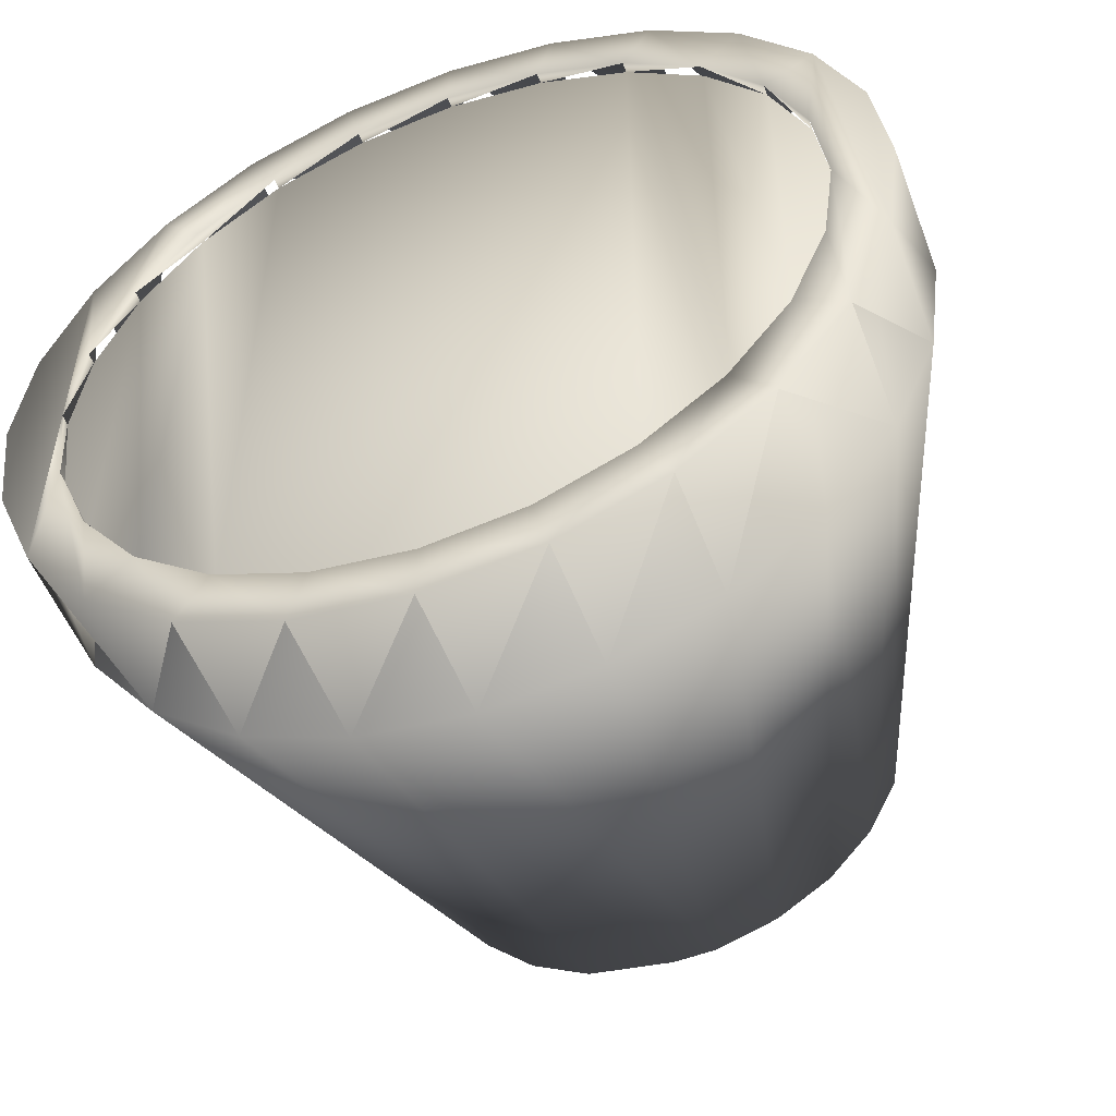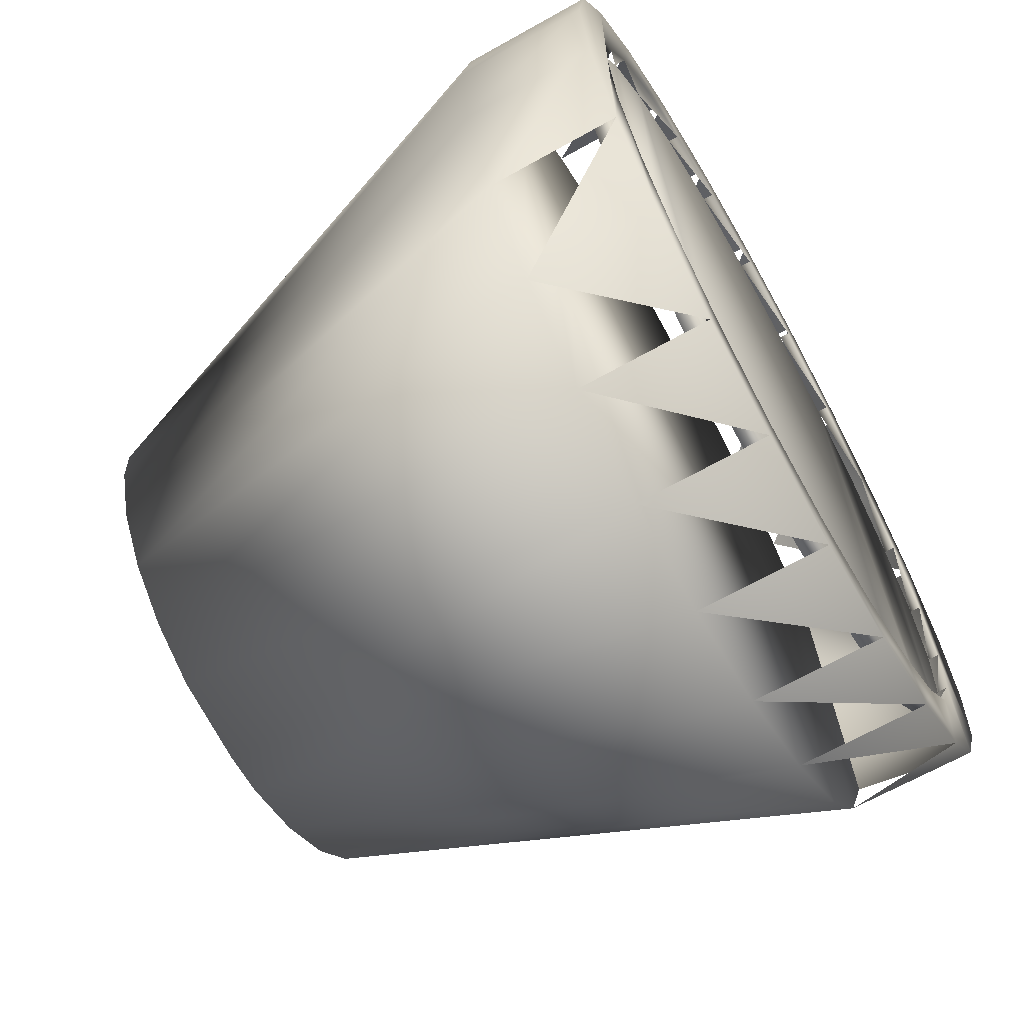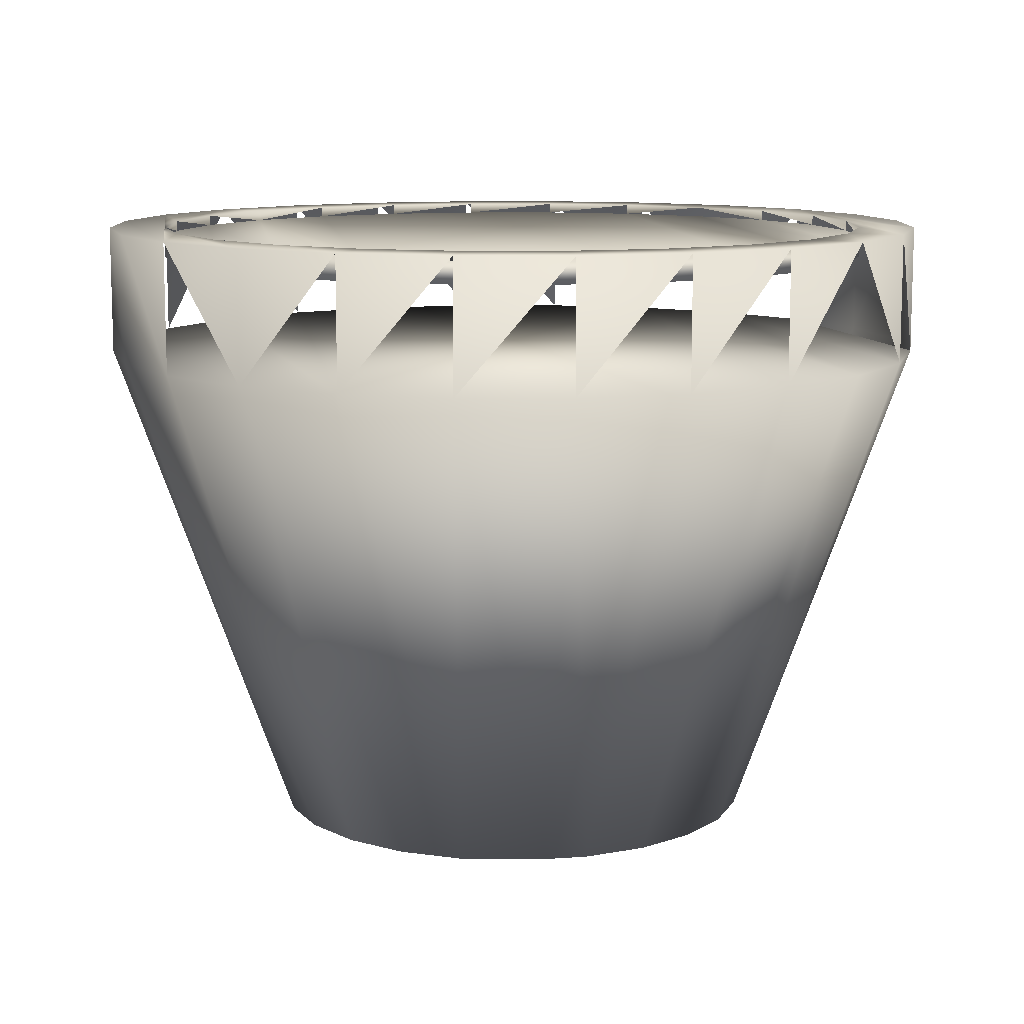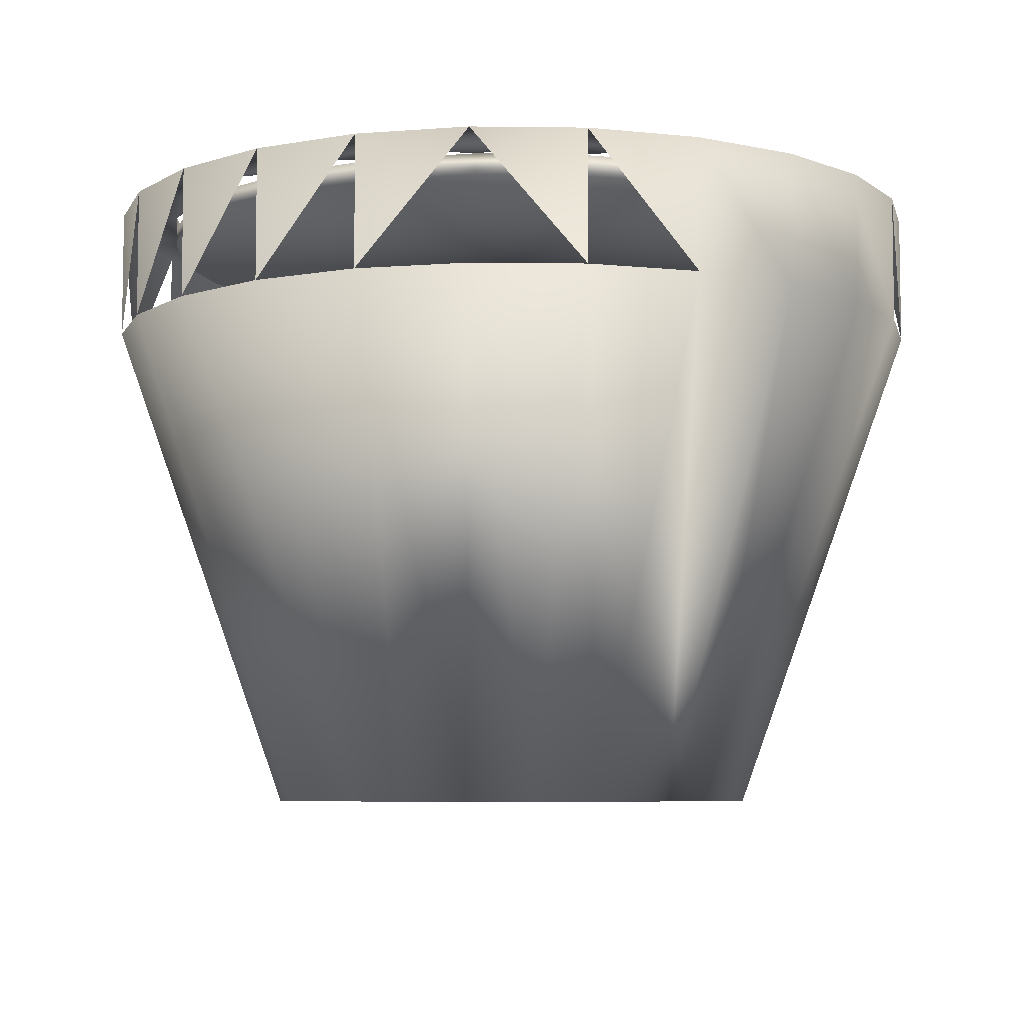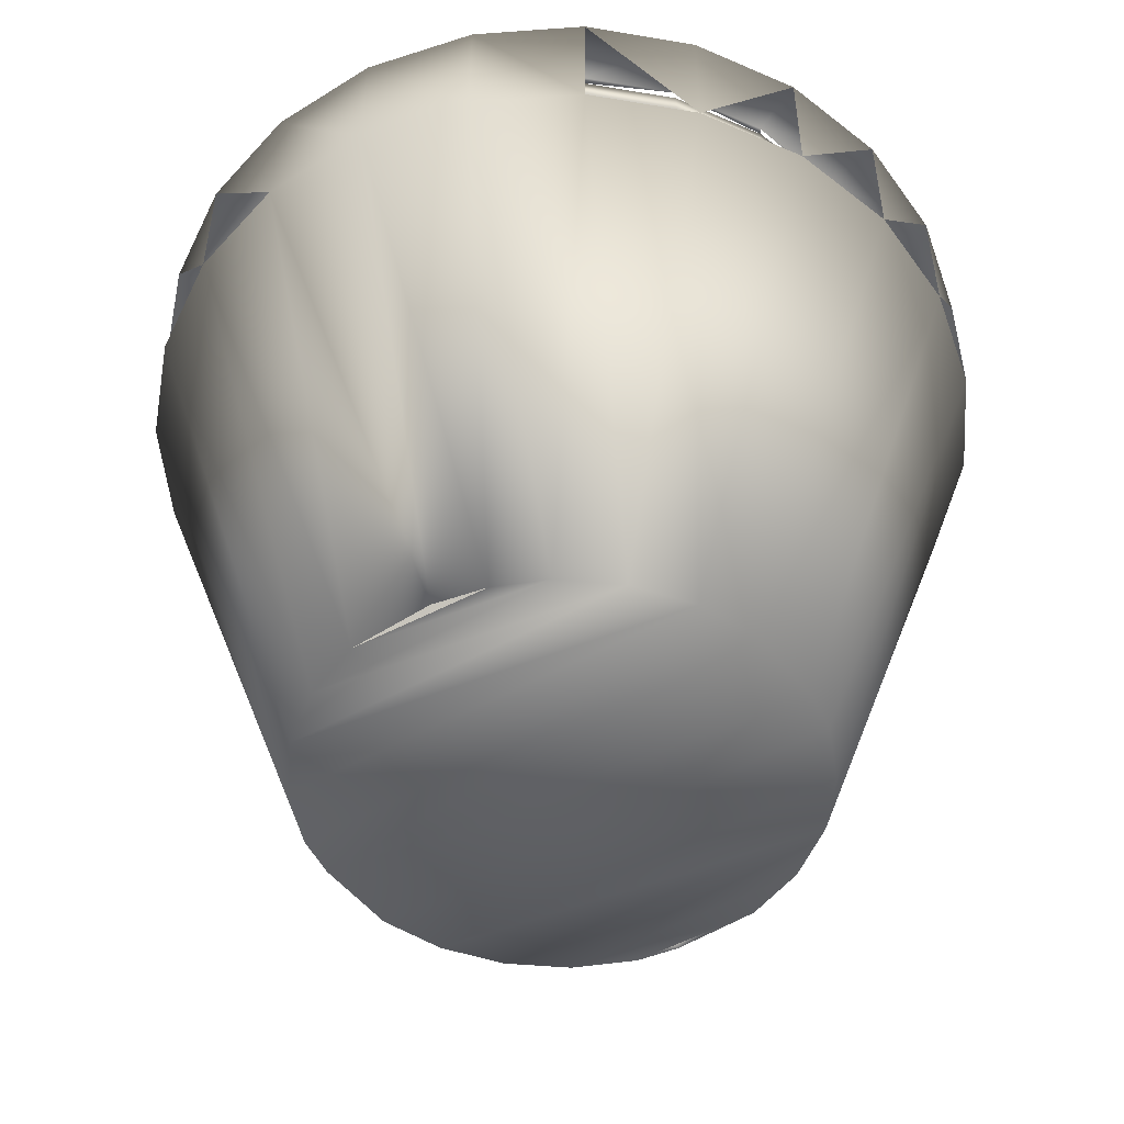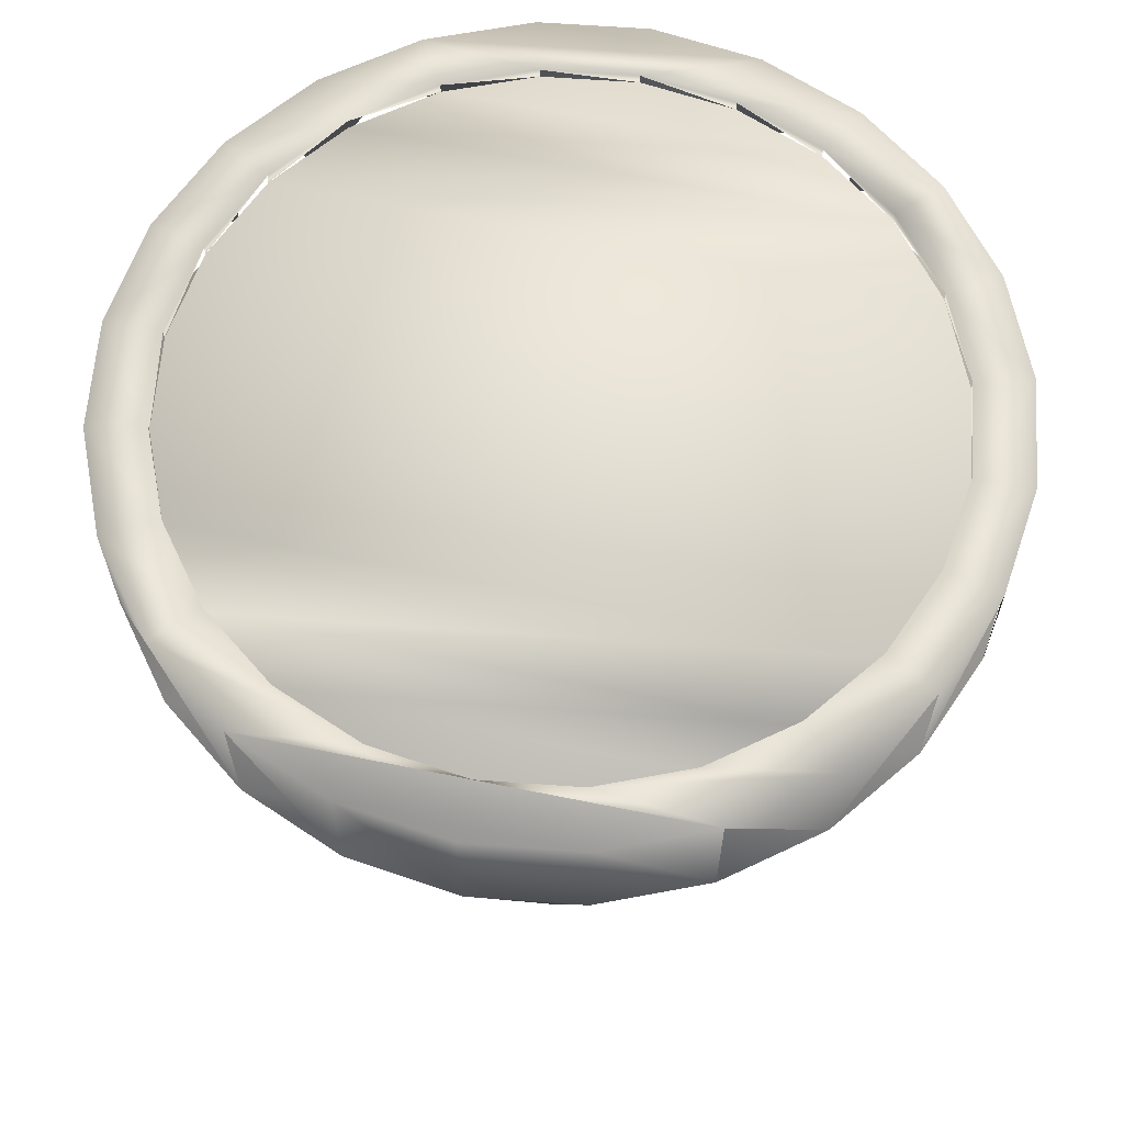
<metadata>
{"format":"obj","ext":"obj","renderer":"f3d","projection":"perspective","resolution":1024,"background":"white","views":[{"elev":-52.3,"azim":20.5,"up":"+Y"},{"elev":-66.5,"azim":-60.6,"up":"+Y"},{"elev":10.7,"azim":-7.8,"up":"+Z"},{"elev":-6.6,"azim":50.4,"up":"+Z"},{"elev":-49.5,"azim":117.0,"up":"+Z"},{"elev":63.2,"azim":-78.3,"up":"+Z"}]}
</metadata>
<code>
v 0.4754 0.9818 0.6096
v 0.4754 0.7123 0.6096
v 0.4576 0.8471 0.6096
v 0.5274 0.5867 0.6096
v 0.5274 1.107 0.6096
v 0.6101 0.4789 0.6096
v 0.6101 1.215 0.6096
v 0.718 0.3961 0.6096
v 0.718 1.298 0.6096
v 0.8435 0.3441 0.6096
v 0.8435 1.35 0.6096
v 0.9783 0.3264 0.6096
v 0.9783 1.368 0.6096
v 1.113 1.35 0.6096
v 1.113 0.3441 0.6096
v 1.239 0.3961 0.6096
v 1.239 1.298 0.6096
v 1.347 0.4789 0.6096
v 1.347 1.215 0.6096
v 1.429 0.5867 0.6096
v 1.429 1.107 0.6096
v 1.481 0.7123 0.6096
v 1.481 0.9818 0.6096
v 1.499 0.8471 0.6096
v 0.8435 1.35 0.7683
v 0.9783 1.368 0.7683
v 1.113 1.35 0.7683
v 1.239 1.298 0.7683
v 1.347 1.215 0.7683
v 1.429 1.107 0.7683
v 1.481 0.9818 0.7683
v 1.499 0.8471 0.7683
v 1.481 0.7123 0.7683
v 1.347 0.4789 0.7683
v 1.239 0.3961 0.7683
v 1.113 0.3441 0.7683
v 0.9783 0.3264 0.7683
v 0.8435 0.3441 0.7683
v 0.718 0.3961 0.7683
v 0.6101 0.4789 0.7683
v 0.5274 0.5867 0.7683
v 0.4754 0.7123 0.7683
v 0.4576 0.8471 0.7683
v 0.4754 0.9818 0.7683
v 0.6101 1.215 0.7683
v 0.718 1.298 0.7683
v 1.274 0.9126 0
v 1.281 0.8471 0
v 1.255 0.9757 0
v 1.212 1.043 0
v 1.153 1.097 0
v 0.6781 0.7944 0
v 0.6758 0.8471 0
v 0.702 0.7185 0
v 0.7447 0.6513 0
v 0.8033 0.5975 0
v 0.8738 0.5607 0
v 0.9783 0.5446 0
v 1.031 0.5468 0
v 1.107 0.5707 0
v 1.174 0.6134 0
v 0.9256 1.147 0
v 0.7826 1.081 0
v 0.7288 1.022 0
v 0.692 0.9515 0
v 0.5274 1.107 0.7683
v 0.5427 0.7303 0.7302
v 0.5427 0.9638 0.7302
v 0.5274 0.8471 0.7302
v 0.5878 0.6216 0.7302
v 0.5878 1.073 0.7302
v 0.6594 0.5282 0.7302
v 0.6594 1.166 0.7302
v 0.7528 0.4565 0.7302
v 0.7528 1.238 0.7302
v 0.8616 0.4115 0.7302
v 0.8616 1.283 0.7302
v 0.9783 0.3961 0.7302
v 0.9783 1.298 0.7302
v 1.095 0.4115 0.7302
v 1.095 1.283 0.7302
v 1.204 0.4565 0.7302
v 1.204 1.238 0.7302
v 1.297 0.5282 0.7302
v 1.297 1.166 0.7302
v 1.369 0.6216 0.7302
v 1.369 1.073 0.7302
v 1.414 0.7303 0.7302
v 1.414 0.9638 0.7302
v 1.429 0.8471 0.7302
v 1.228 0.672 0
v 1.265 0.7426 0
v 1.083 1.133 0
v 0.8497 1.123 0
v 1.429 0.5867 0.7683
v 0.5427 0.7303 0.7557
v 0.5274 0.8471 0.7557
v 0.5427 0.9638 0.7557
v 0.5878 1.073 0.7557
v 0.6594 1.166 0.7557
v 0.7528 1.238 0.7557
v 0.8616 1.283 0.7557
v 0.9783 1.298 0.7557
v 1.095 1.283 0.7557
v 1.204 1.238 0.7557
v 1.297 1.166 0.7557
v 1.369 1.073 0.7557
v 1.414 0.9638 0.7557
v 1.429 0.8471 0.7557
v 1.414 0.7303 0.7557
v 1.369 0.6216 0.7557
v 1.297 0.5282 0.7557
v 1.204 0.4565 0.7557
v 1.095 0.4115 0.7557
v 0.9783 0.3961 0.7557
v 0.8616 0.4115 0.7557
v 0.7528 0.4565 0.7557
v 0.6594 0.5282 0.7557
v 0.5878 0.6216 0.7557
v 0.5427 0.7303 0.7683
v 0.5274 0.8471 0.7683
v 0.5878 0.6216 0.7683
v 0.6594 0.5282 0.7683
v 0.7528 0.4565 0.7683
v 0.8616 0.4115 0.7683
v 0.9783 0.3961 0.7683
v 1.095 0.4115 0.7683
v 1.204 0.4565 0.7683
v 1.297 0.5282 0.7683
v 1.369 0.6216 0.7683
v 1.414 0.7303 0.7683
v 1.429 0.8471 0.7683
v 0.5427 0.9638 0.7683
v 0.5878 1.073 0.7683
v 0.6594 1.166 0.7683
v 0.7528 1.238 0.7683
v 0.8616 1.283 0.7683
v 0.9783 1.298 0.7683
v 1.095 1.283 0.7683
v 1.204 1.238 0.7683
v 1.297 1.166 0.7683
v 1.369 1.073 0.7683
v 1.414 0.9638 0.7683
v 0.9783 1.15 0
v 1.255 0.9757 0.0381
v 1.274 0.9126 0.0381
v 1.212 1.043 0.0381
v 1.153 1.097 0.0381
v 1.083 1.133 0.0381
v 0.9783 1.15 0.0381
v 0.9256 1.147 0.0381
v 0.8497 1.123 0.0381
v 0.7826 1.081 0.0381
v 0.7288 1.022 0.0381
v 0.692 0.9515 0.0381
v 0.6758 0.8471 0.0381
v 0.6781 0.7944 0.0381
v 0.702 0.7185 0.0381
v 0.7447 0.6513 0.0381
v 0.8033 0.5975 0.0381
v 0.8738 0.5607 0.0381
v 0.9783 0.5446 0.0381
v 1.031 0.5468 0.0381
v 1.107 0.5707 0.0381
v 1.174 0.6134 0.0381
v 1.228 0.672 0.0381
v 1.265 0.7426 0.0381
v 1.281 0.8471 0.0381
f 5 4 1
f 6 4 5
f 7 6 5
f 8 6 7
f 9 8 7
f 10 8 9
f 11 10 9
f 12 10 11
f 13 12 11
f 14 12 13
f 15 12 14
f 16 15 14
f 17 16 14
f 18 16 17
f 19 18 17
f 20 18 19
f 21 20 19
f 22 20 21
f 25 13 26
f 26 14 27
f 27 17 28
f 28 19 29
f 19 30 29
f 31 21 23
f 21 31 30
f 32 23 24
f 23 32 31
f 33 24 22
f 24 33 32
f 34 16 35
f 35 15 36
f 36 12 37
f 37 10 38
f 38 8 39
f 39 6 40
f 6 41 40
f 4 42 41
f 42 4 2
f 2 43 42
f 43 2 3
f 3 44 43
f 44 3 1
f 45 9 46
f 46 11 25
f 24 47 48
f 23 21 49
f 50 19 51
f 52 3 2
f 52 53 3
f 4 54 2
f 54 52 2
f 6 55 4
f 55 54 4
f 56 6 8
f 55 6 56
f 57 8 10
f 56 8 57
f 58 10 12
f 57 10 58
f 59 12 15
f 58 12 59
f 60 15 16
f 59 15 60
f 61 16 18
f 60 16 61
f 62 13 11
f 63 9 7
f 64 7 5
f 63 7 64
f 65 5 1
f 64 5 65
f 53 1 3
f 65 1 53
f 1 66 44
f 5 45 66
f 69 67 68
f 70 68 67
f 71 68 70
f 72 71 70
f 73 71 72
f 74 73 72
f 75 73 74
f 76 75 74
f 77 75 76
f 78 77 76
f 79 77 78
f 80 79 78
f 81 79 80
f 82 81 80
f 83 81 82
f 84 83 82
f 85 83 84
f 86 85 84
f 87 85 86
f 88 87 86
f 89 87 88
f 90 89 88
f 20 91 18
f 20 92 91
f 18 91 61
f 22 92 20
f 22 24 48
f 22 48 92
f 24 23 47
f 47 23 49
f 21 19 50
f 49 21 50
f 51 19 17
f 51 17 93
f 93 17 14
f 93 14 13
f 94 11 9
f 62 11 94
f 94 9 63
f 22 95 33
f 20 34 95
f 96 67 69
f 97 96 69
f 69 68 97
f 98 97 68
f 68 71 98
f 99 98 71
f 71 73 99
f 100 99 73
f 75 101 73
f 100 73 101
f 77 102 75
f 101 75 102
f 79 103 77
f 102 77 103
f 81 104 79
f 103 79 104
f 83 105 81
f 104 81 105
f 85 106 83
f 105 83 106
f 107 106 87
f 85 87 106
f 108 107 89
f 87 89 107
f 109 108 90
f 89 90 108
f 110 109 88
f 90 88 109
f 111 110 86
f 88 86 110
f 112 111 84
f 86 84 111
f 82 113 84
f 112 84 113
f 80 114 82
f 113 82 114
f 78 115 80
f 114 80 115
f 76 116 78
f 115 78 116
f 74 117 76
f 116 76 117
f 72 118 74
f 117 74 118
f 72 70 118
f 119 118 70
f 70 67 119
f 96 119 67
f 98 96 97
f 96 98 119
f 119 98 99
f 119 99 118
f 118 99 100
f 118 100 117
f 117 100 101
f 117 101 116
f 116 101 102
f 116 102 115
f 115 102 103
f 115 103 114
f 114 103 104
f 114 104 113
f 113 104 105
f 113 105 112
f 112 105 106
f 112 106 111
f 111 106 107
f 111 107 110
f 110 107 108
f 110 108 109
f 120 41 121
f 41 120 40
f 40 120 122
f 40 122 123
f 40 123 39
f 39 123 124
f 39 124 38
f 38 124 125
f 38 125 37
f 37 125 126
f 37 126 36
f 36 126 127
f 36 127 128
f 36 128 35
f 35 128 129
f 35 129 34
f 34 129 130
f 34 130 95
f 95 130 131
f 95 131 132
f 95 132 33
f 33 132 30
f 33 30 31
f 33 31 32
f 44 42 43
f 42 44 41
f 41 44 66
f 121 66 133
f 133 66 45
f 133 45 134
f 134 45 135
f 135 45 46
f 135 46 136
f 136 46 25
f 136 25 137
f 137 25 26
f 137 26 138
f 138 26 139
f 139 26 27
f 139 27 140
f 140 27 28
f 140 28 141
f 141 28 29
f 141 29 142
f 142 29 30
f 142 30 143
f 143 30 132
f 97 120 121
f 98 121 133
f 99 133 134
f 100 134 135
f 136 100 135
f 137 101 136
f 138 102 137
f 139 103 138
f 140 104 139
f 141 105 140
f 107 141 142
f 108 142 143
f 109 143 132
f 110 132 131
f 111 131 130
f 112 130 129
f 128 112 129
f 127 113 128
f 126 114 127
f 125 115 126
f 124 116 125
f 123 117 124
f 119 123 122
f 96 122 120
f 65 52 54
f 65 54 64
f 64 54 55
f 64 55 63
f 63 55 56
f 63 56 94
f 94 56 57
f 94 57 62
f 62 57 58
f 62 58 144
f 144 58 93
f 93 58 59
f 93 59 60
f 93 60 51
f 51 60 61
f 51 61 50
f 50 61 91
f 50 91 49
f 49 91 92
f 49 92 47
f 93 13 144
f 144 13 62
f 47 145 146
f 49 147 145
f 147 51 148
f 148 93 149
f 149 144 150
f 150 62 151
f 151 94 152
f 152 63 153
f 63 154 153
f 64 155 154
f 156 65 53
f 65 156 155
f 157 53 52
f 53 157 156
f 52 158 157
f 54 159 158
f 159 56 160
f 160 57 161
f 161 58 162
f 162 59 163
f 163 60 164
f 164 61 165
f 61 166 165
f 91 167 166
f 92 168 167
f 168 92 48
f 48 146 168
f 146 48 47

</code>
